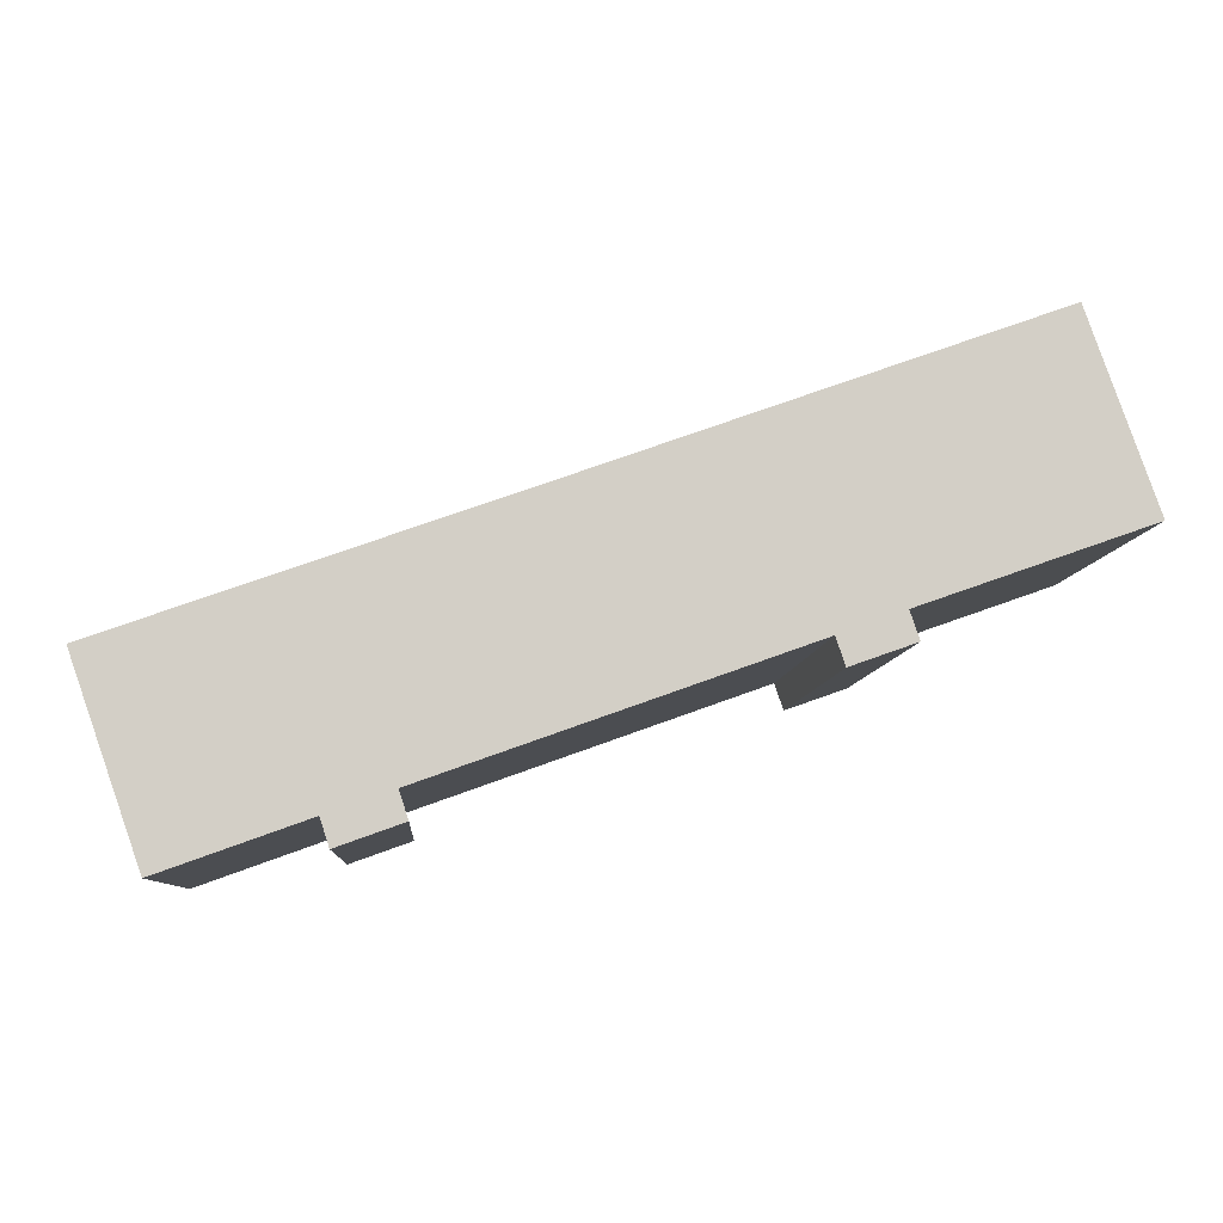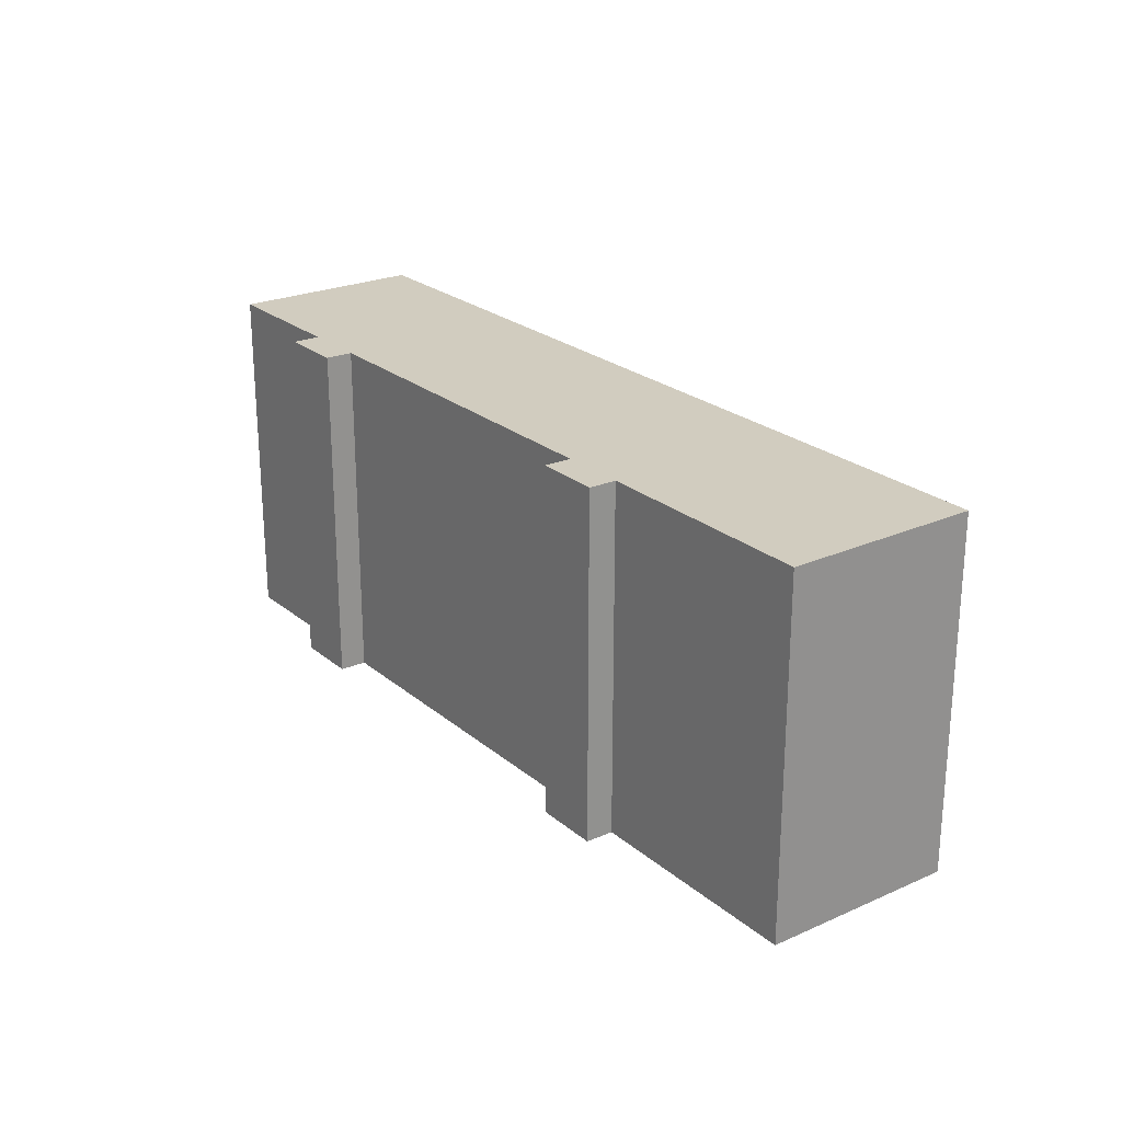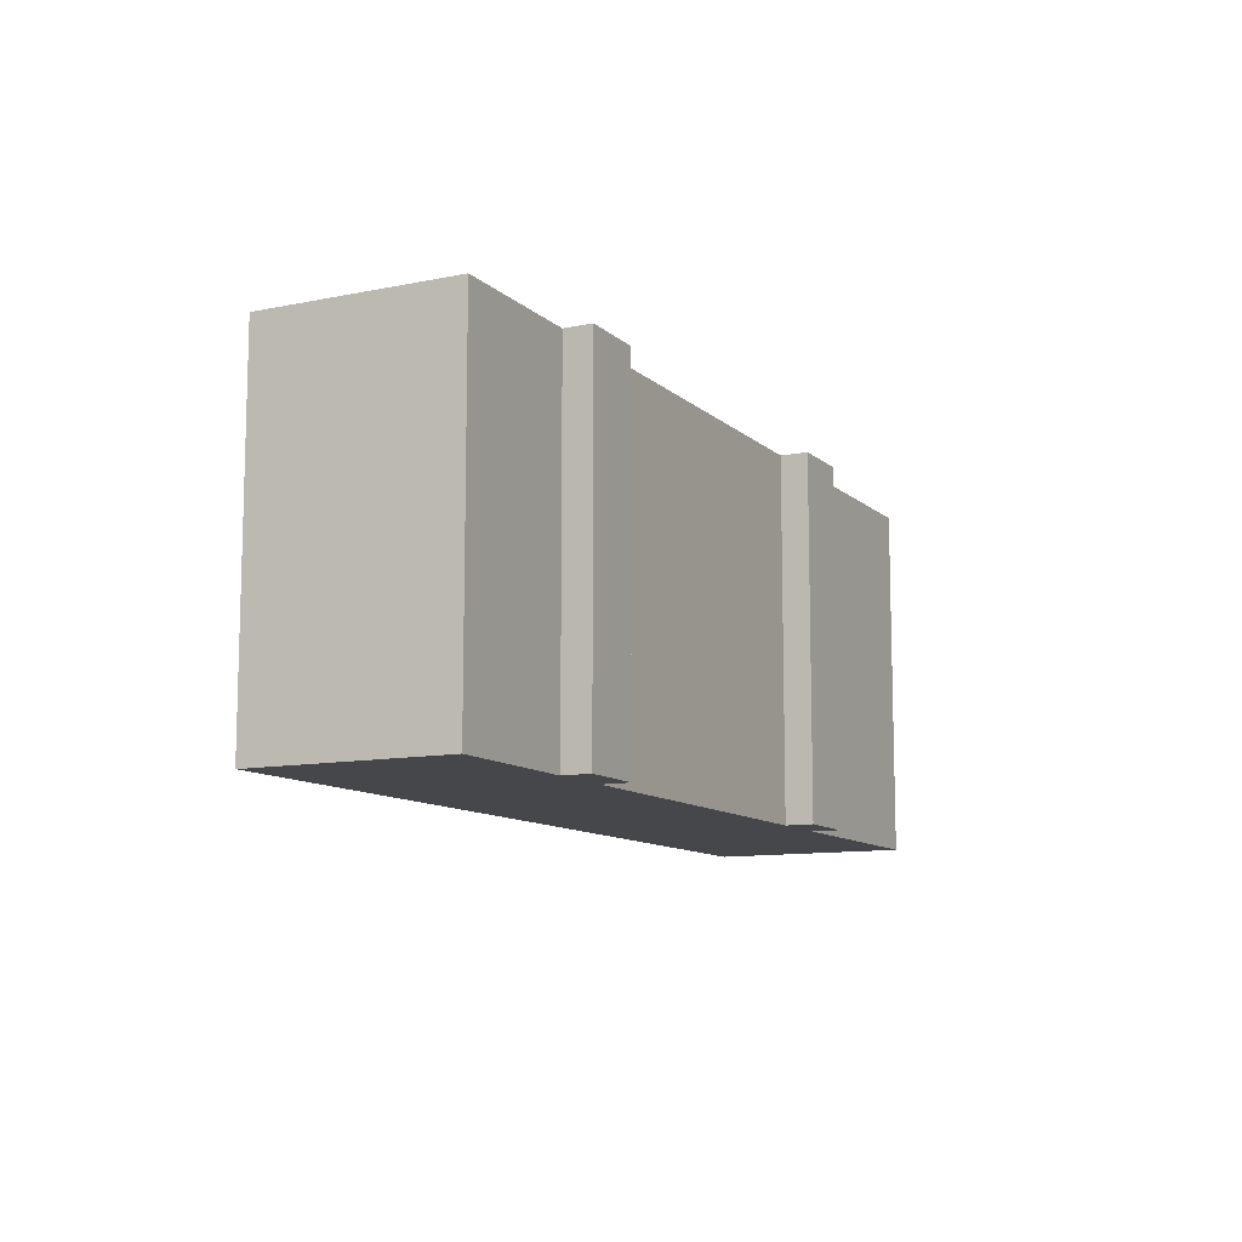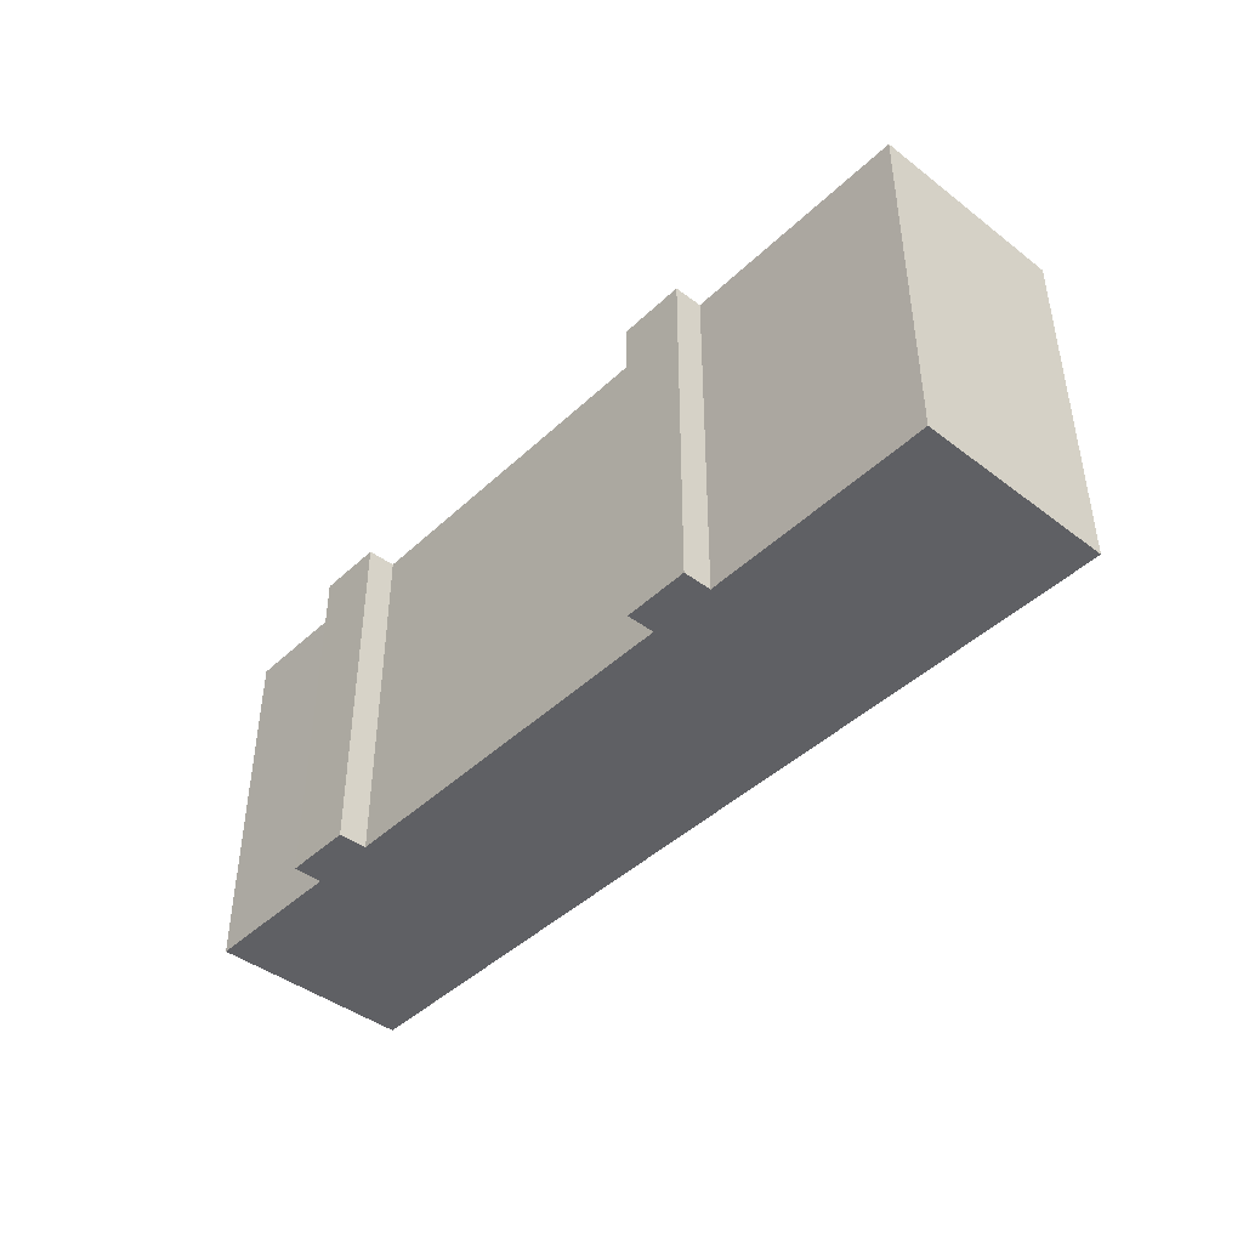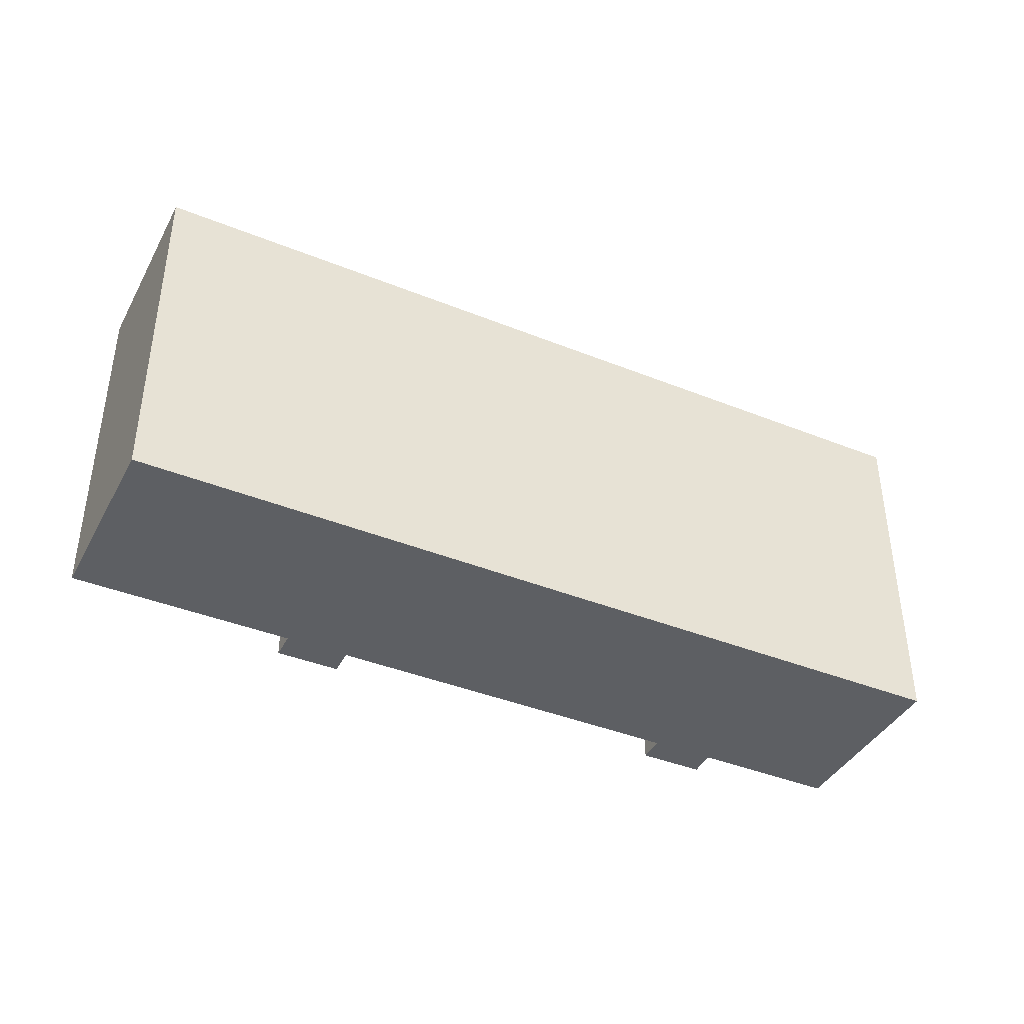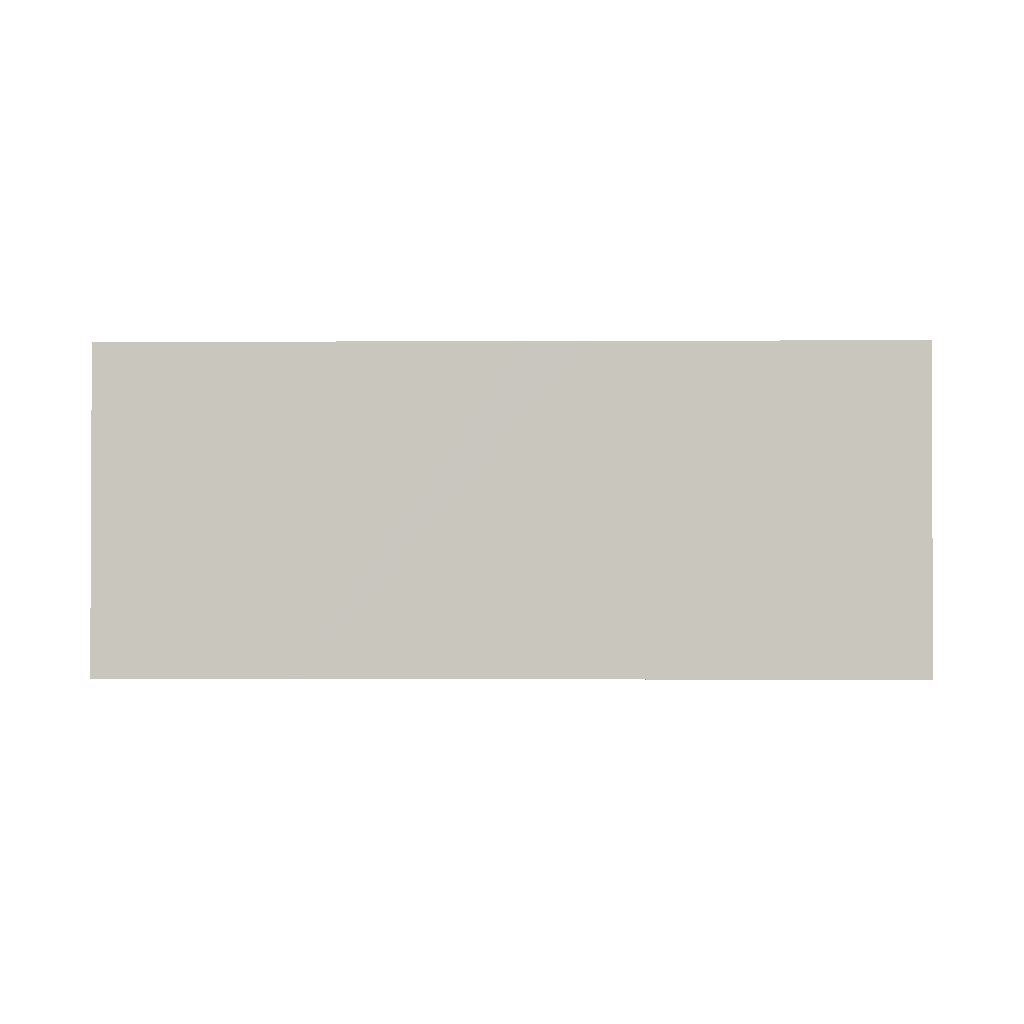
<metadata>
{"format":"obj","ext":"obj","renderer":"f3d","projection":"perspective","resolution":1024,"background":"white","views":[{"elev":-8.1,"azim":175.9,"up":"+Z"},{"elev":23.9,"azim":-106.9,"up":"+Y"},{"elev":-10.6,"azim":136.5,"up":"+Y"},{"elev":-43.7,"azim":-112.6,"up":"+Y"},{"elev":-40.3,"azim":-6.7,"up":"+Y"},{"elev":-1.3,"azim":20.8,"up":"+Y"}]}
</metadata>
<code>
v  35.07 19.98 -14.16
v  39.07 19.98 -13.93
v  38.59 19.98 -15.42
v  35.55 19.98 -12.68
v  11.68 19.98 -5.816
v  15.66 19.98 -5.56
v  15.16 19.98 -7.047
v  12.19 19.98 -4.31
v  50.49 19.98 -6.271
v  46.84 19.98 -16.73
v  31.31 19.98 0.547
v  0 19.98 1.223e-15
v  28.22 19.98 1.648
v  3.697 19.98 10.45
v  15.04 19.98 6.381
v  46.84 1.024e-15 -16.73
v  39.07 8.527e-16 -13.93
v  38.59 9.443e-16 -15.42
v  35.07 8.669e-16 -14.16
v  35.55 7.765e-16 -12.68
v  15.66 3.405e-16 -5.56
v  15.16 4.315e-16 -7.047
v  11.68 3.561e-16 -5.816
v  12.19 2.639e-16 -4.31
v  0 0 0
v  50.49 3.84e-16 -6.271
v  3.697 -6.401e-16 10.45
v  15.04 -3.907e-16 6.381
v  28.22 -1.009e-16 1.648
v  31.31 -3.349e-17 0.547
g defaultobject
f 1 2 3
f 2 1 4
f 5 6 7
f 6 5 8
f 2 9 10
f 9 2 4
f 9 4 6
f 9 6 11
f 11 6 8
f 11 8 12
f 11 12 13
f 13 12 14
f 13 14 15
f 16 2 10
f 2 16 17
f 18 1 3
f 1 18 19
f 20 6 4
f 6 20 21
f 22 5 7
f 5 22 23
f 24 12 8
f 12 24 25
f 17 3 2
f 3 17 18
f 21 7 6
f 7 21 22
f 26 10 9
f 10 26 16
f 19 4 1
f 4 19 20
f 23 8 5
f 8 23 24
f 25 14 12
f 14 25 27
f 27 15 14
f 15 27 13
f 13 27 28
f 13 28 11
f 11 28 29
f 11 29 9
f 9 29 30
f 9 30 26
f 22 21 23
f 18 17 19
f 25 28 27
f 28 25 24
f 28 24 29
f 29 24 23
f 29 23 21
f 29 21 20
f 29 20 30
f 30 20 26
f 26 20 19
f 26 19 17
f 26 17 16

</code>
